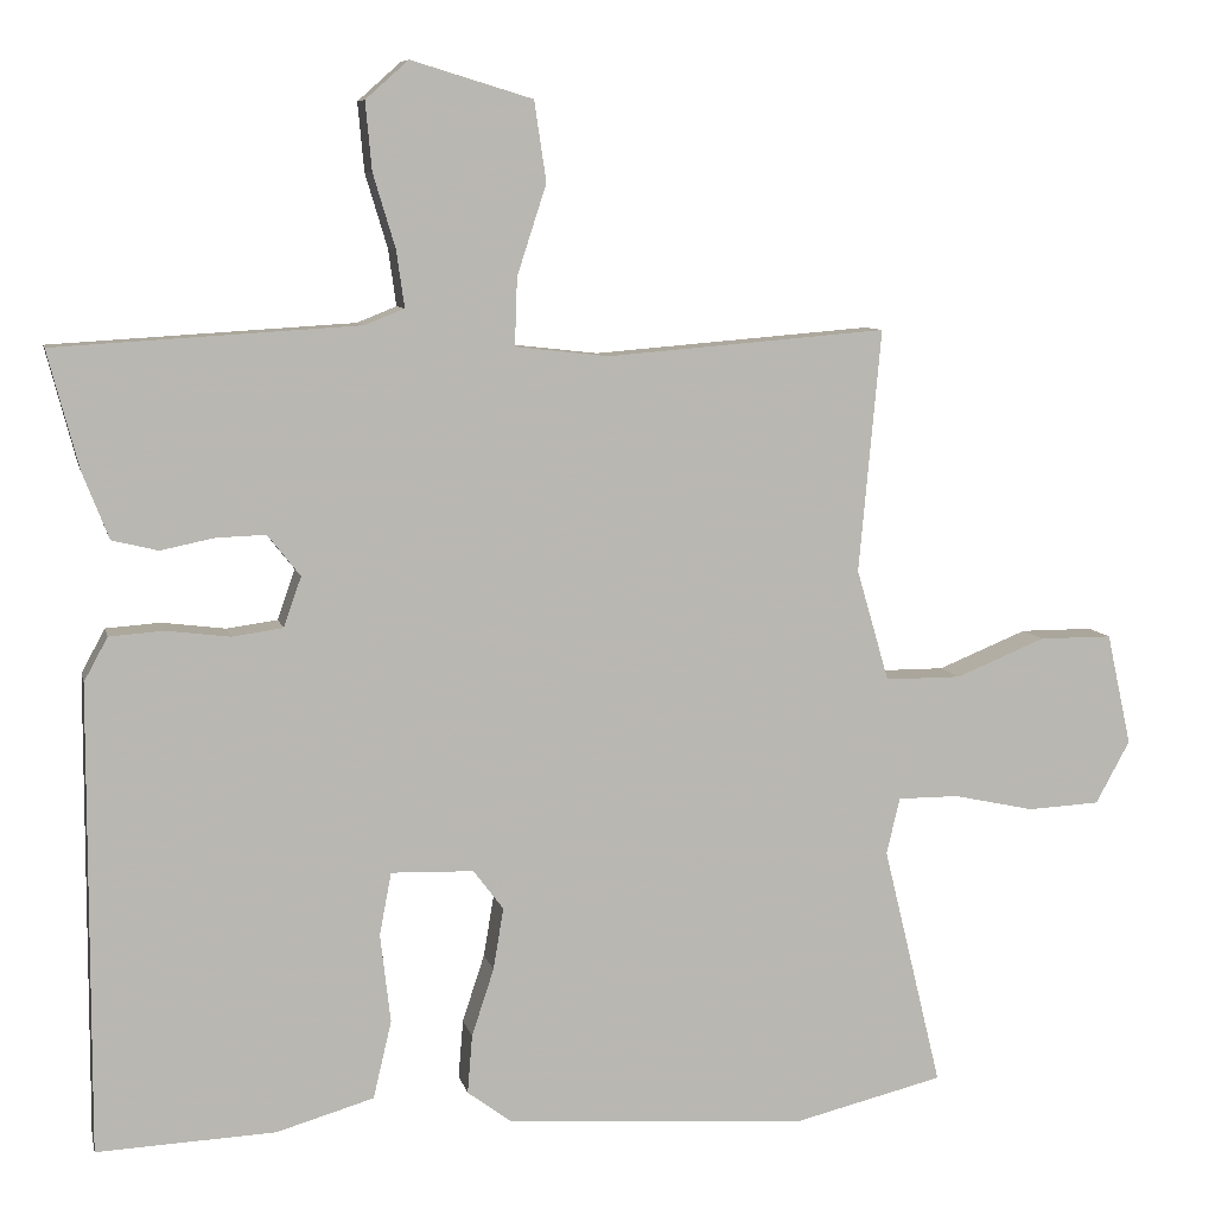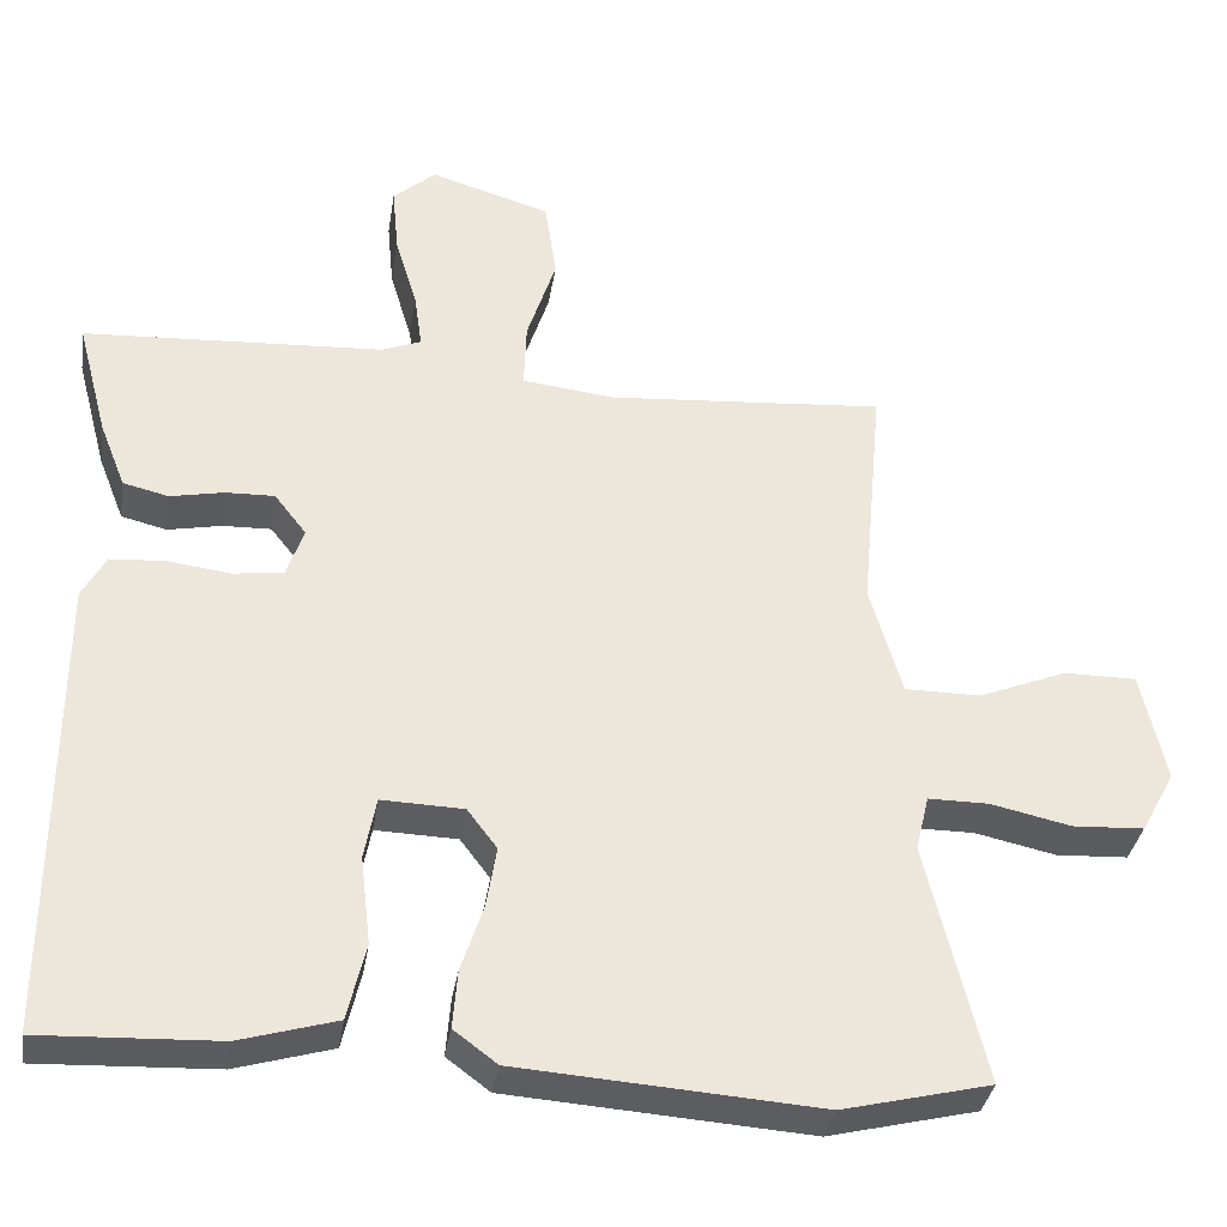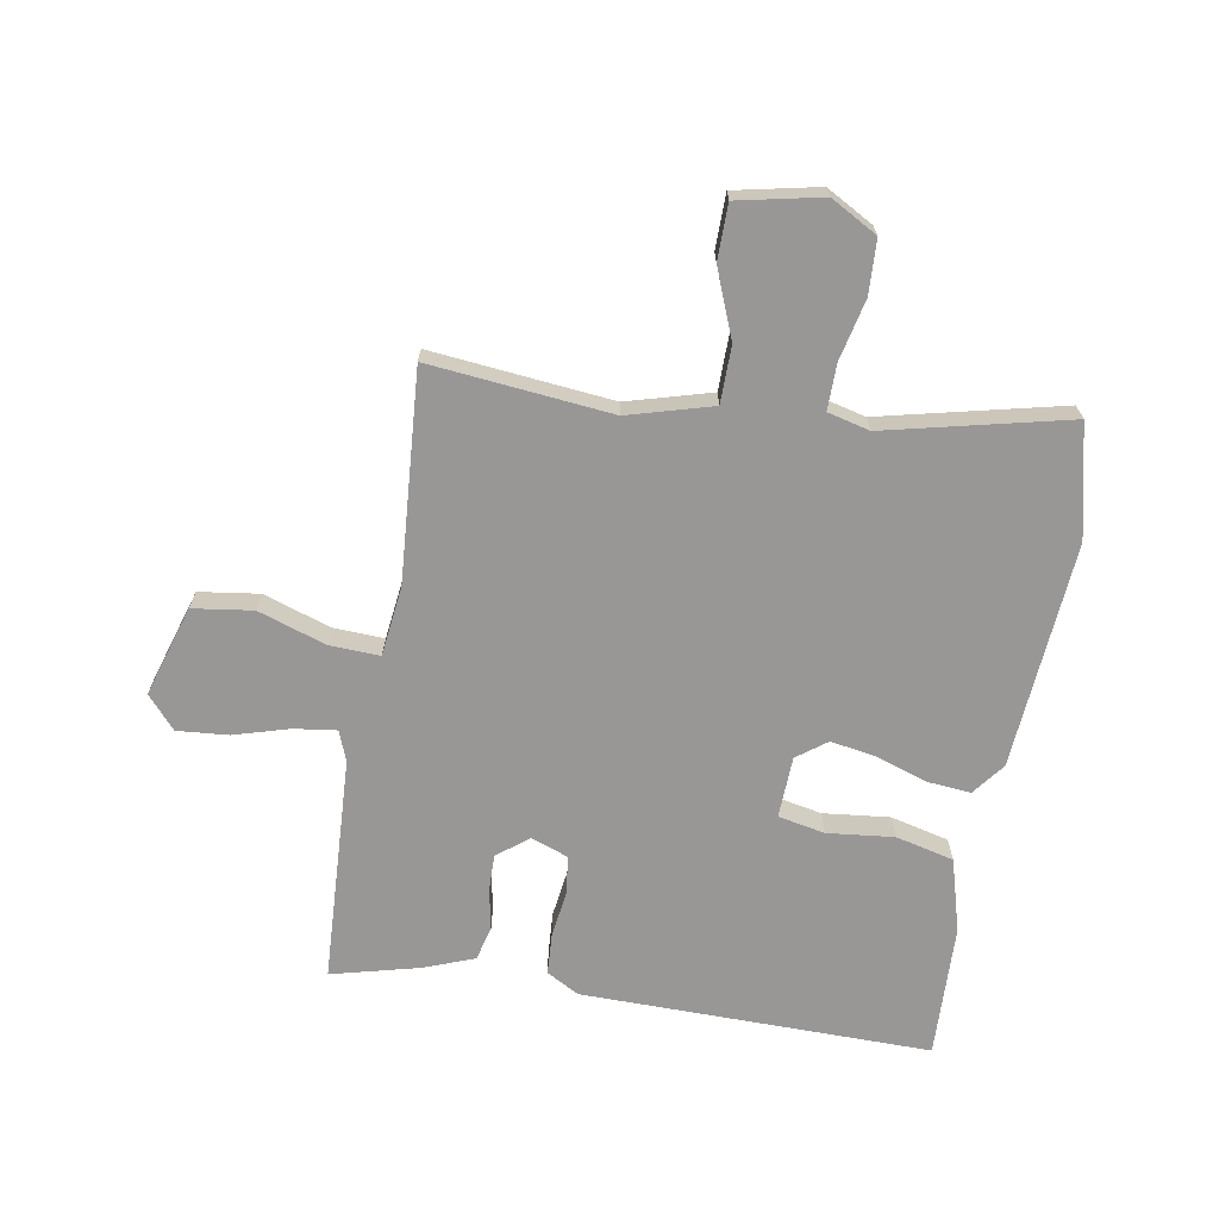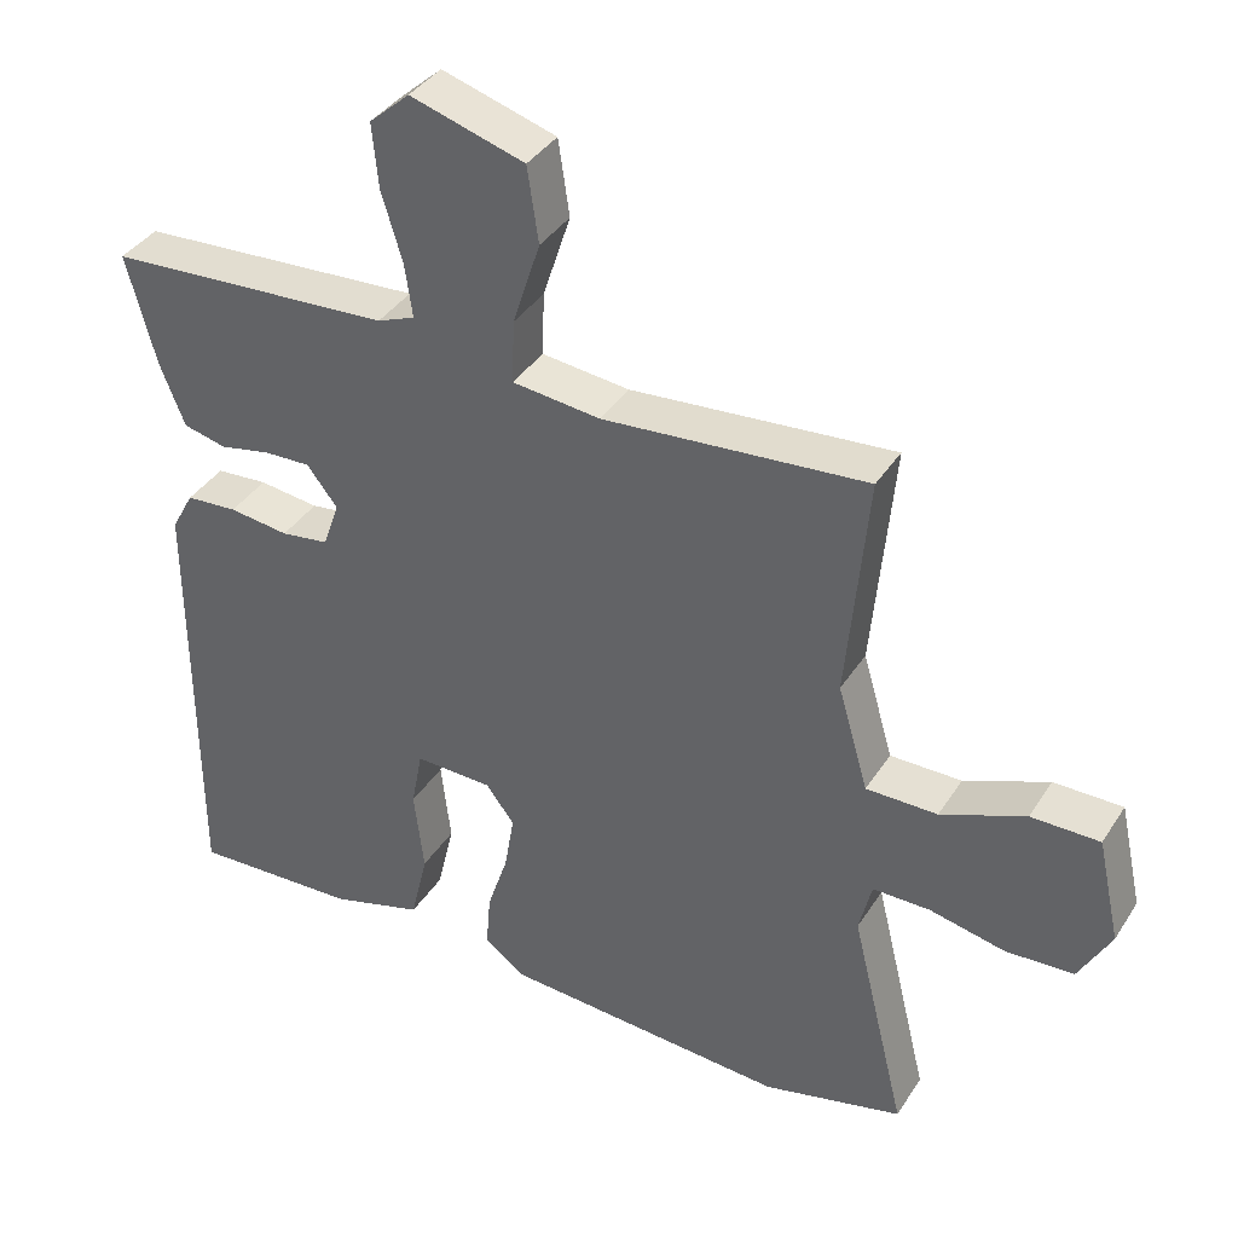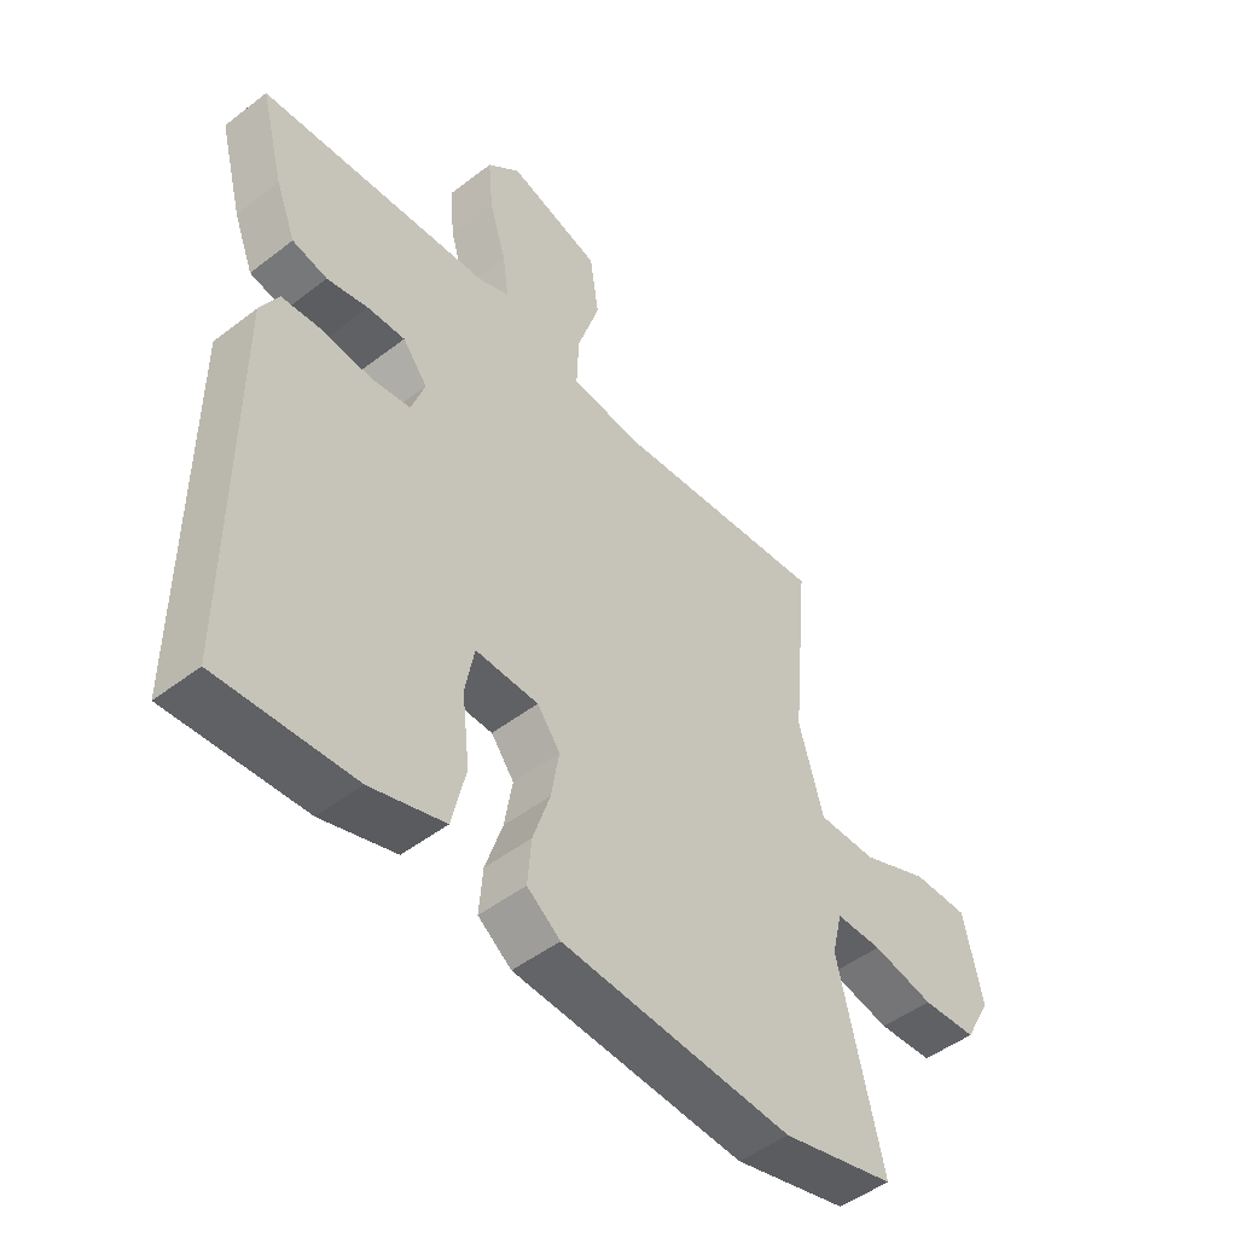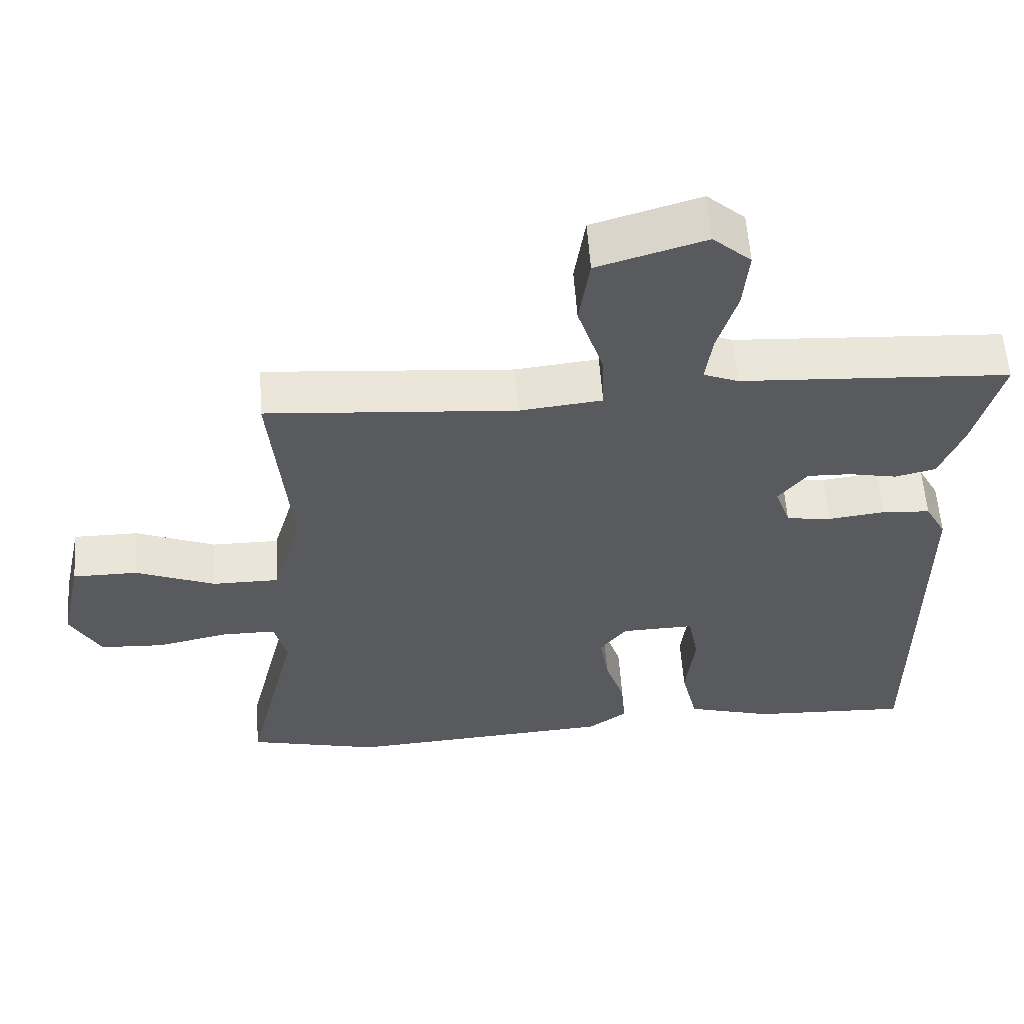
<metadata>
{"format":"obj","ext":"obj","renderer":"f3d","projection":"perspective","resolution":1024,"background":"white","views":[{"elev":8.0,"azim":-12.3,"up":"+Z"},{"elev":-35.0,"azim":-9.0,"up":"+Z"},{"elev":-68.3,"azim":79.7,"up":"+Y"},{"elev":38.1,"azim":29.1,"up":"+Z"},{"elev":-48.4,"azim":-49.3,"up":"+Z"},{"elev":57.9,"azim":176.0,"up":"+Z"}]}
</metadata>
<code>
v 0.585 0.07 -0.479
v 0.397 0.07 -0.525
v 0.015 0.07 -0.499
v -0.04 0.07 -0.458
v -0.034 0.07 -0.384
v -0.006 0.07 -0.299
v 0.007 0.07 -0.221
v -0.031 0.07 -0.171
v -0.135 0.07 -0.168
v -0.15 0.07 -0.247
v -0.137 0.07 -0.359
v -0.16 0.07 -0.457
v -0.283 0.07 -0.493
v -0.508 0.07 -0.503
v -0.507 0.07 0.086
v -0.477 0.07 0.141
v -0.408 0.07 0.146
v -0.328 0.07 0.136
v -0.264 0.07 0.145
v -0.242 0.07 0.208
v -0.283 0.07 0.26
v -0.345 0.07 0.258
v -0.413 0.07 0.244
v -0.471 0.07 0.258
v -0.504 0.07 0.342
v -0.543 0.07 0.49
v -0.161 0.07 0.513
v -0.111 0.07 0.533
v -0.121 0.07 0.604
v -0.149 0.07 0.697
v -0.157 0.07 0.783
v -0.103 0.07 0.831
v 0.05 0.07 0.785
v 0.065 0.07 0.684
v 0.028 0.07 0.57
v 0.025 0.07 0.485
v 0.143 0.07 0.472
v 0.496 0.07 0.501
v 0.468 0.07 0.195
v 0.509 0.07 0.054
v 0.605 0.07 0.054
v 0.718 0.07 0.1
v 0.81 0.07 0.1
v 0.841 0.07 -0.041
v 0.798 0.07 -0.12
v 0.707 0.07 -0.125
v 0.605 0.07 -0.103
v 0.528 0.07 -0.103
v 0.511 0.07 -0.174
v 0.585 0 -0.479
v 0.397 0 -0.525
v 0.015 0 -0.499
v -0.04 0 -0.458
v -0.034 0 -0.384
v -0.006 0 -0.299
v 0.007 0 -0.221
v -0.031 0 -0.171
v -0.135 0 -0.168
v -0.15 0 -0.247
v -0.137 0 -0.359
v -0.16 0 -0.457
v -0.283 0 -0.493
v -0.508 0 -0.503
v -0.507 0 0.086
v -0.477 0 0.141
v -0.408 0 0.146
v -0.328 0 0.136
v -0.264 0 0.145
v -0.242 0 0.208
v -0.283 0 0.26
v -0.345 0 0.258
v -0.413 0 0.244
v -0.471 0 0.258
v -0.504 0 0.342
v -0.543 0 0.49
v -0.161 0 0.513
v -0.111 0 0.533
v -0.121 0 0.604
v -0.149 0 0.697
v -0.157 0 0.783
v -0.103 0 0.831
v 0.05 0 0.785
v 0.065 0 0.684
v 0.028 0 0.57
v 0.025 0 0.485
v 0.143 0 0.472
v 0.496 0 0.501
v 0.468 0 0.195
v 0.509 0 0.054
v 0.605 0 0.054
v 0.718 0 0.1
v 0.81 0 0.1
v 0.841 0 -0.041
v 0.798 0 -0.12
v 0.707 0 -0.125
v 0.605 0 -0.103
v 0.528 0 -0.103
v 0.511 0 -0.174
f 44 45 46 47
f 44 47 48
f 41 42 43 44
f 40 41 44 48
f 39 40 48 49
f 37 38 39
f 36 37 39 49
f 32 33 34 35
f 32 35 36
f 29 30 31 32
f 28 29 32 36
f 27 28 36 49
f 22 23 24 25
f 21 22 25 26
f 15 16 17 18
f 15 18 19
f 14 15 19
f 13 14 19
f 10 11 12 13
f 9 10 13 19
f 8 9 19 20
f 3 4 5 6
f 3 6 7
f 2 3 7
f 21 26 27 49
f 20 21 49 1
f 7 8 20
f 1 2 7 20
f 96 95 94 93
f 97 96 93
f 93 92 91 90
f 97 93 90 89
f 98 97 89 88
f 88 87 86
f 98 88 86 85
f 84 83 82 81
f 85 84 81
f 81 80 79 78
f 85 81 78 77
f 98 85 77 76
f 74 73 72 71
f 75 74 71 70
f 67 66 65 64
f 68 67 64
f 68 64 63
f 68 63 62
f 62 61 60 59
f 68 62 59 58
f 69 68 58 57
f 55 54 53 52
f 56 55 52
f 56 52 51
f 98 76 75 70
f 50 98 70 69
f 69 57 56
f 69 56 51 50
f 1 50 51 2
f 2 51 52 3
f 3 52 53 4
f 4 53 54 5
f 5 54 55 6
f 6 55 56 7
f 7 56 57 8
f 8 57 58 9
f 9 58 59 10
f 10 59 60 11
f 11 60 61 12
f 12 61 62 13
f 13 62 63 14
f 14 63 64 15
f 15 64 65 16
f 16 65 66 17
f 17 66 67 18
f 18 67 68 19
f 19 68 69 20
f 20 69 70 21
f 21 70 71 22
f 22 71 72 23
f 23 72 73 24
f 24 73 74 25
f 25 74 75 26
f 26 75 76 27
f 27 76 77 28
f 28 77 78 29
f 29 78 79 30
f 30 79 80 31
f 31 80 81 32
f 32 81 82 33
f 33 82 83 34
f 34 83 84 35
f 35 84 85 36
f 36 85 86 37
f 37 86 87 38
f 38 87 88 39
f 39 88 89 40
f 40 89 90 41
f 41 90 91 42
f 42 91 92 43
f 43 92 93 44
f 44 93 94 45
f 45 94 95 46
f 46 95 96 47
f 47 96 97 48
f 48 97 98 49
f 49 98 50 1

</code>
